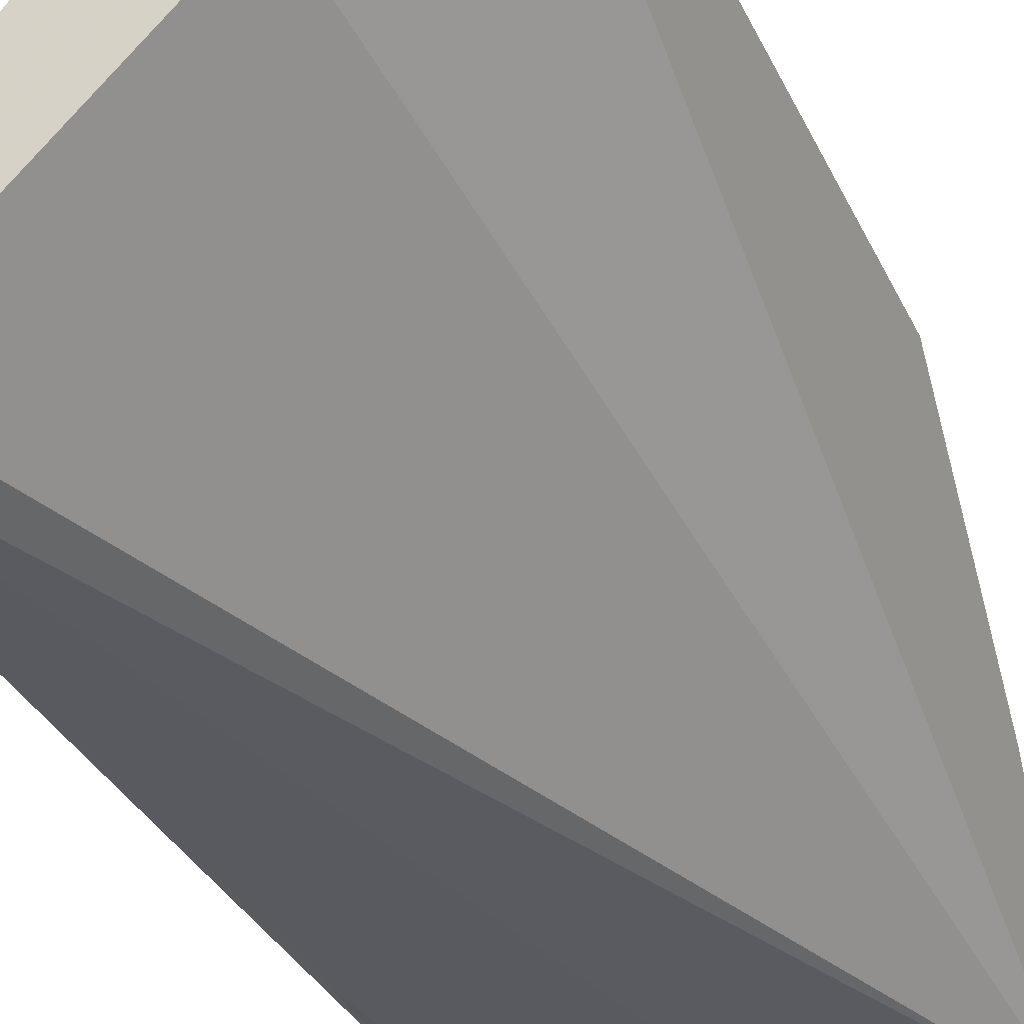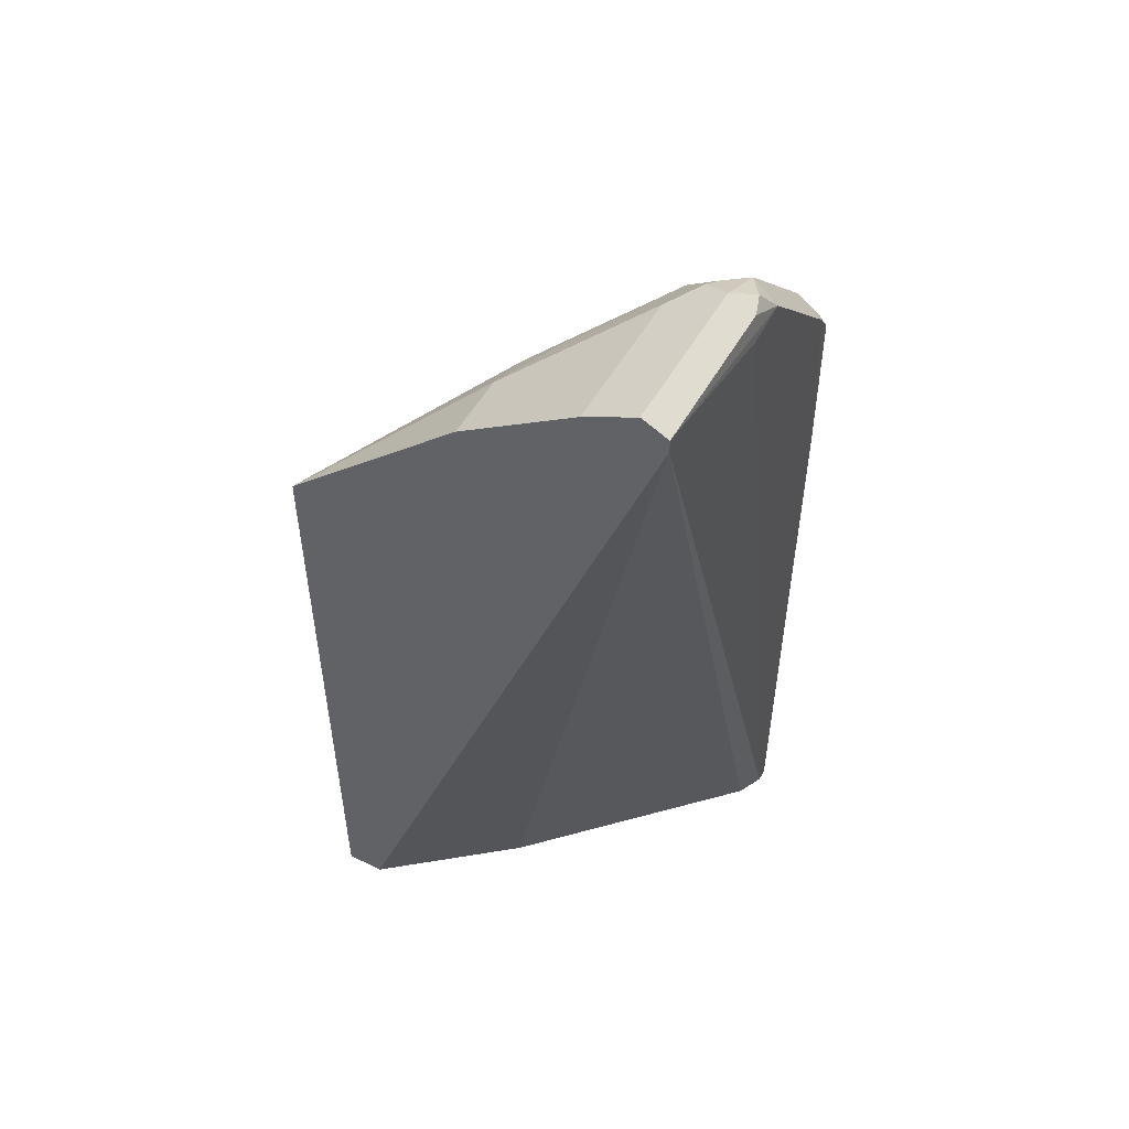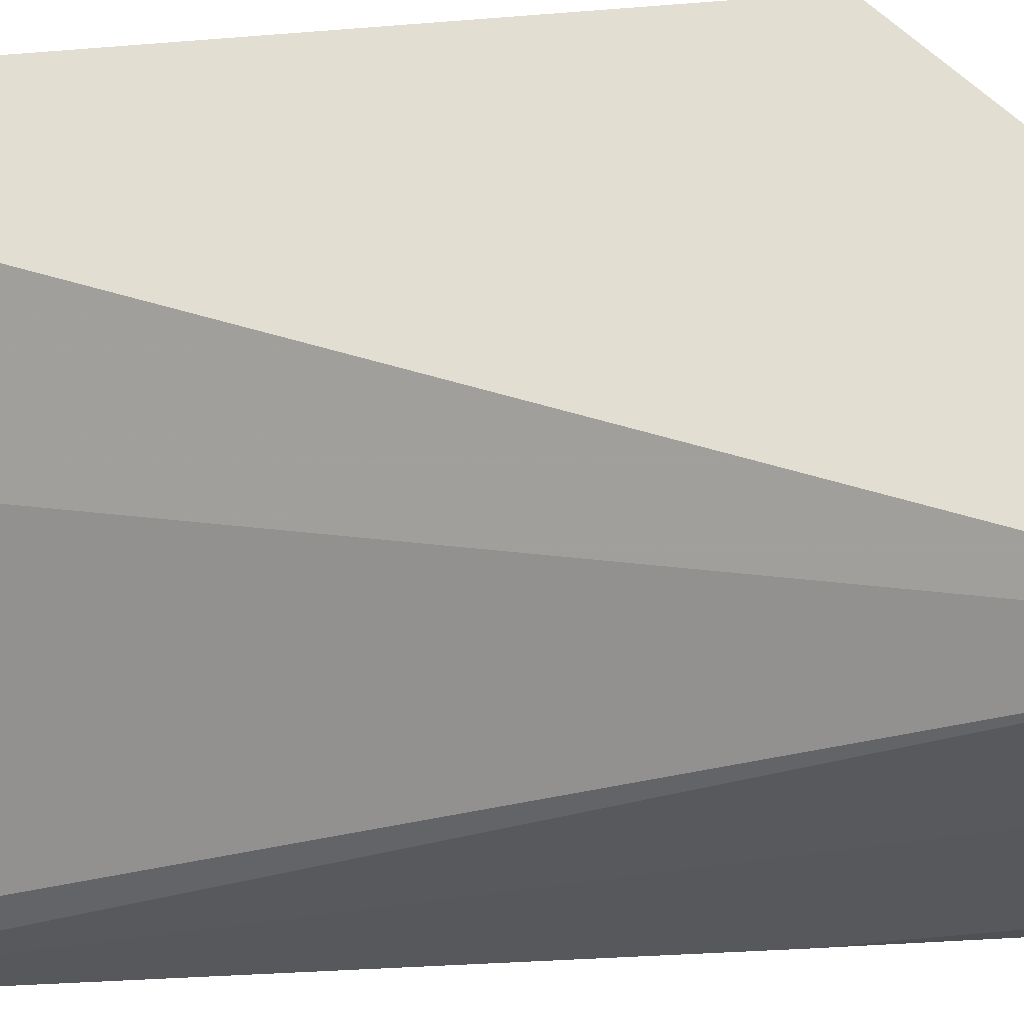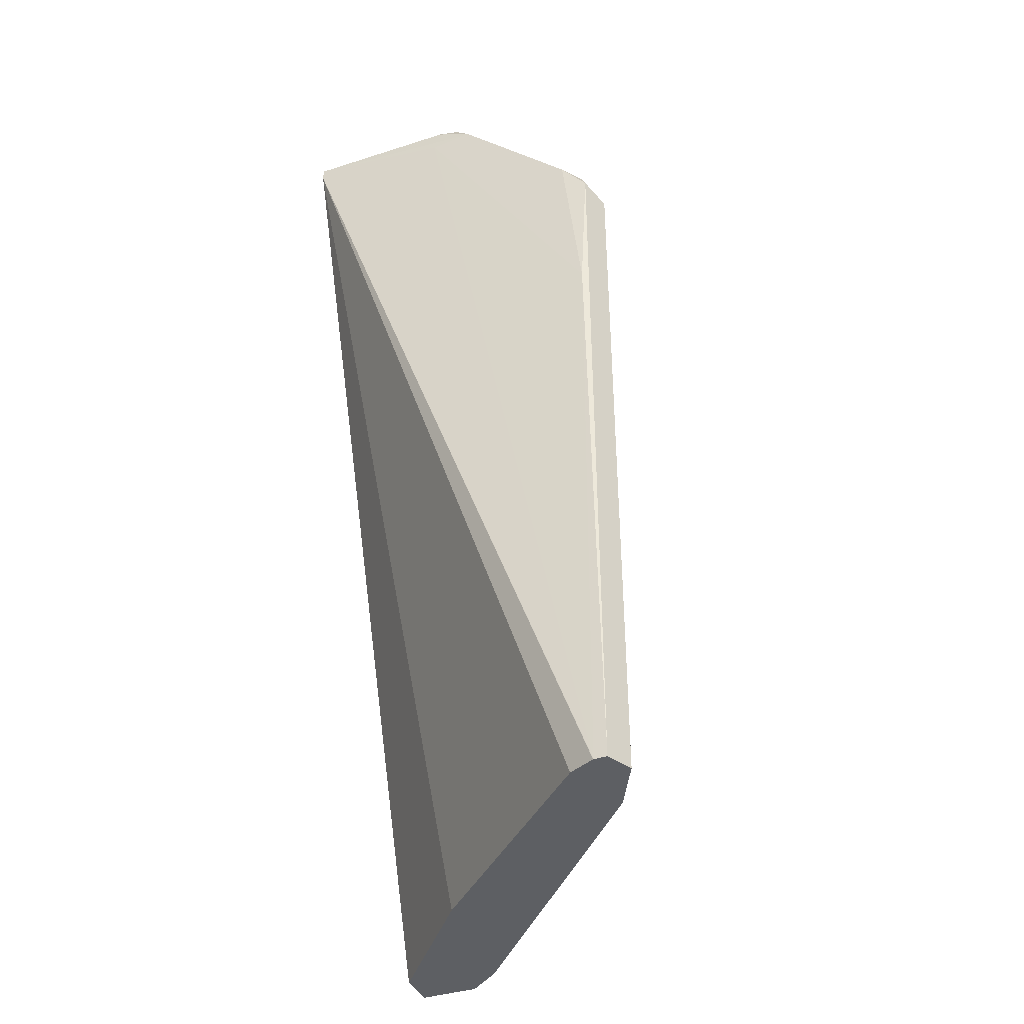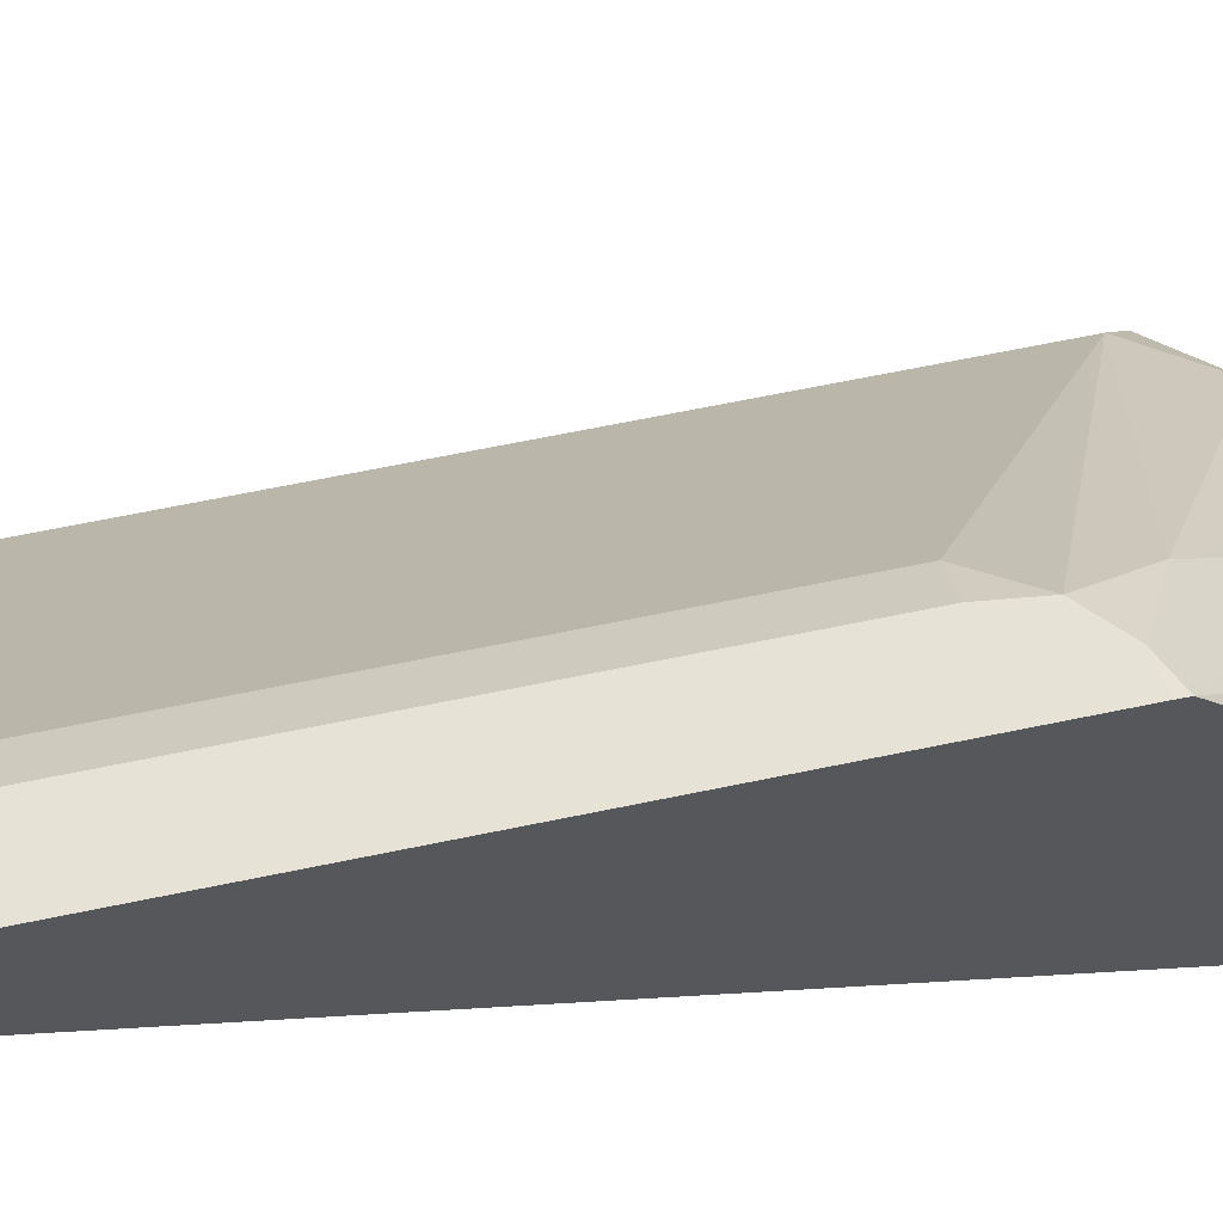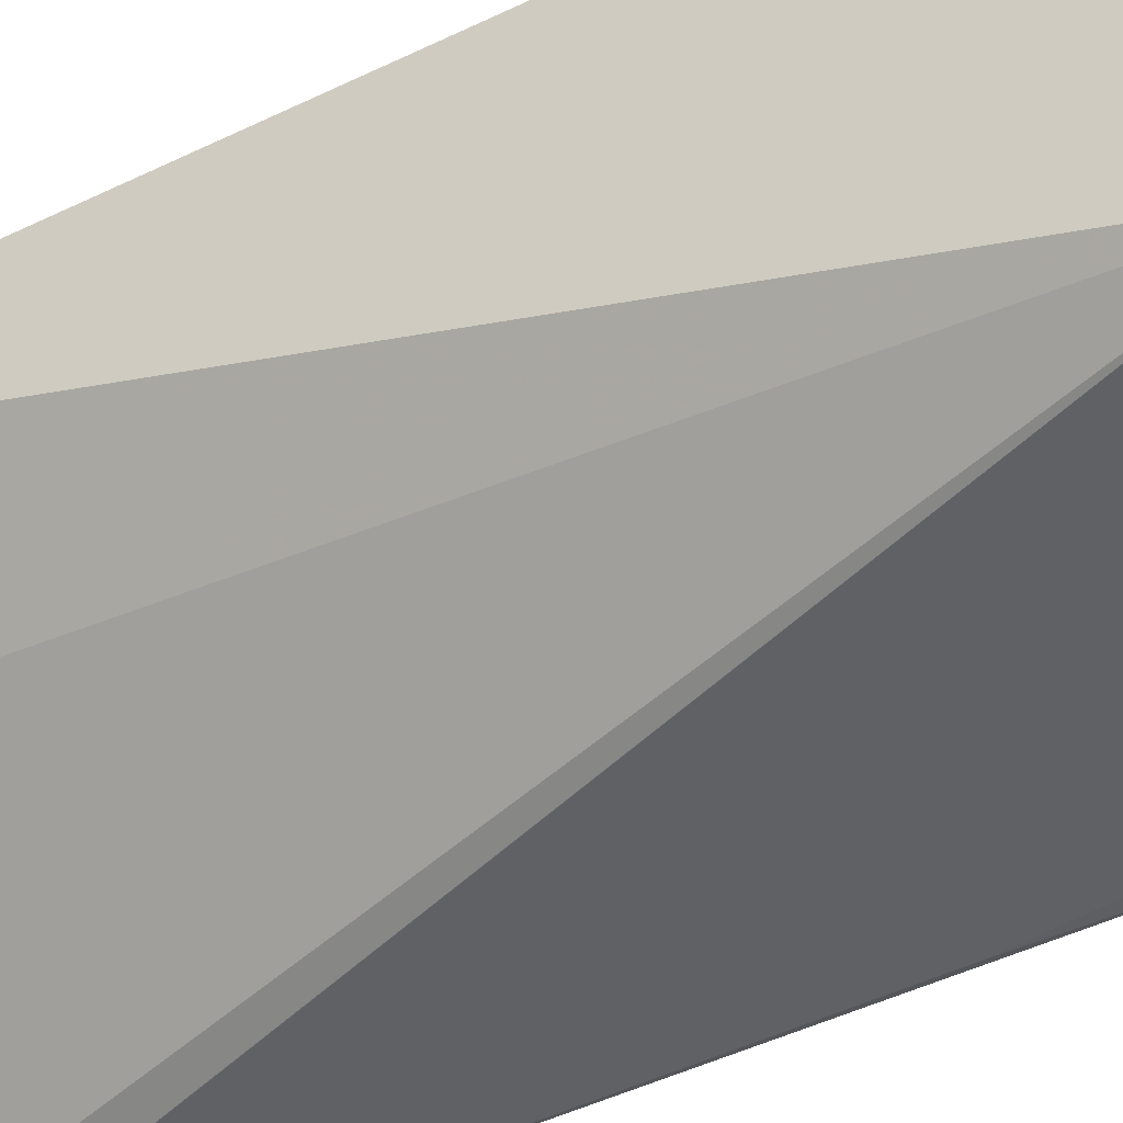
<metadata>
{"format":"obj","ext":"obj","renderer":"f3d","projection":"perspective","resolution":1024,"background":"white","views":[{"elev":-31.4,"azim":21.3,"up":"+Z"},{"elev":51.3,"azim":118.4,"up":"+Y"},{"elev":-27.9,"azim":97.4,"up":"+Z"},{"elev":-39.8,"azim":-158.4,"up":"+Y"},{"elev":63.6,"azim":78.0,"up":"+Z"},{"elev":-47.8,"azim":118.5,"up":"+Z"}]}
</metadata>
<code>
v -0.1464 0.05658 -0.8
v -0.1464 0.05853 -0.8001
v -0.1529 0.05529 -0.8
v -0.1464 -0.1073 -0.8
v -0.1464 0.1008 -0.8456
v -0.1626 0.1008 -0.8456
v -0.1781 0.09267 -0.8439
v -0.1683 0.06341 -0.8147
v -0.1598 0.04876 -0.8
v -0.161 -0.1073 -0.8
v -0.1464 -0.1073 -0.8098
v -0.1464 0.1203 -0.8748
v -0.1821 0.1203 -0.8748
v -0.1781 0.1024 -0.8537
v -0.1976 0.1122 -0.8732
v -0.2171 0.09267 -0.8732
v -0.2276 0.07805 -0.8748
v -0.1691 0.039 -0.8065
v -0.161 0.039 -0.8
v -0.1691 -0.1073 -0.8065
v -0.1724 -0.1073 -0.8423
v -0.1464 0.1203 -0.8943
v -0.1464 0.1236 -0.8813
v -0.1561 0.1268 -0.8878
v -0.1854 0.1268 -0.8878
v -0.1886 0.1236 -0.8813
v -0.1927 0.122 -0.8829
v -0.1984 0.1203 -0.8878
v -0.2276 0.09104 -0.8878
v -0.2317 0.08291 -0.8829
v -0.2342 0.07805 -0.8878
v -0.2276 -0.1073 -0.8748
v -0.1919 -0.1073 -0.8618
v -0.1842 0.1171 -0.8951
v -0.1464 0.1236 -0.8943
v -0.2211 -0.1073 -0.8911
v -0.2276 -0.1073 -0.8943
v -0.2277 -0.1073 -0.8943
v -0.1464 0.1267 -0.8877
v -0.1464 0.1268 -0.8879
v -0.1903 0.1244 -0.8927
v -0.1854 0.1236 -0.8943
v -0.1951 0.1183 -0.8951
v -0.2244 0.08902 -0.8951
v -0.2293 0.08536 -0.8927
v -0.2309 0.0813 -0.8943
v -0.2342 -0.1073 -0.8878
v -0.2293 0.04388 -0.8951
v -0.2309 -0.1073 -0.8943
f 22 34 35
f 22 36 37
f 22 37 38
f 22 38 34
f 24 35 42
f 24 39 40
f 24 40 35
f 21 33 22
f 23 39 24
f 17 20 18
f 15 27 28
f 17 47 32
f 17 31 47
f 17 30 31
f 16 30 17
f 16 29 30
f 15 29 16
f 15 28 29
f 24 42 25
f 15 26 27
f 17 32 20
f 25 41 28
f 29 46 31
f 25 42 41
f 46 48 49
f 44 48 46
f 44 46 45
f 41 42 43
f 38 49 48
f 35 43 42
f 34 44 43
f 34 48 44
f 34 38 48
f 25 28 26
f 34 43 35
f 31 46 49
f 29 31 30
f 14 26 15
f 29 45 46
f 29 44 45
f 28 44 29
f 28 43 44
f 28 41 43
f 26 28 27
f 31 49 47
f 13 26 14
f 22 33 36
f 12 25 13
f 4 20 32
f 4 10 20
f 3 8 9
f 3 7 8
f 2 7 3
f 2 6 7
f 2 5 6
f 1 5 2
f 1 12 5
f 1 39 23
f 1 40 39
f 1 35 40
f 1 22 35
f 1 11 22
f 1 4 11
f 1 10 4
f 1 19 10
f 1 9 19
f 1 3 9
f 1 2 3
f 13 25 26
f 4 32 47
f 4 47 49
f 1 23 12
f 4 38 37
f 12 24 25
f 4 49 38
f 12 23 24
f 11 21 22
f 10 18 20
f 10 19 18
f 9 17 18
f 8 17 9
f 8 16 17
f 8 15 16
f 7 15 8
f 9 18 19
f 4 36 33
f 6 14 7
f 6 13 14
f 5 13 6
f 5 12 13
f 4 21 11
f 4 33 21
f 7 14 15
f 4 37 36

</code>
